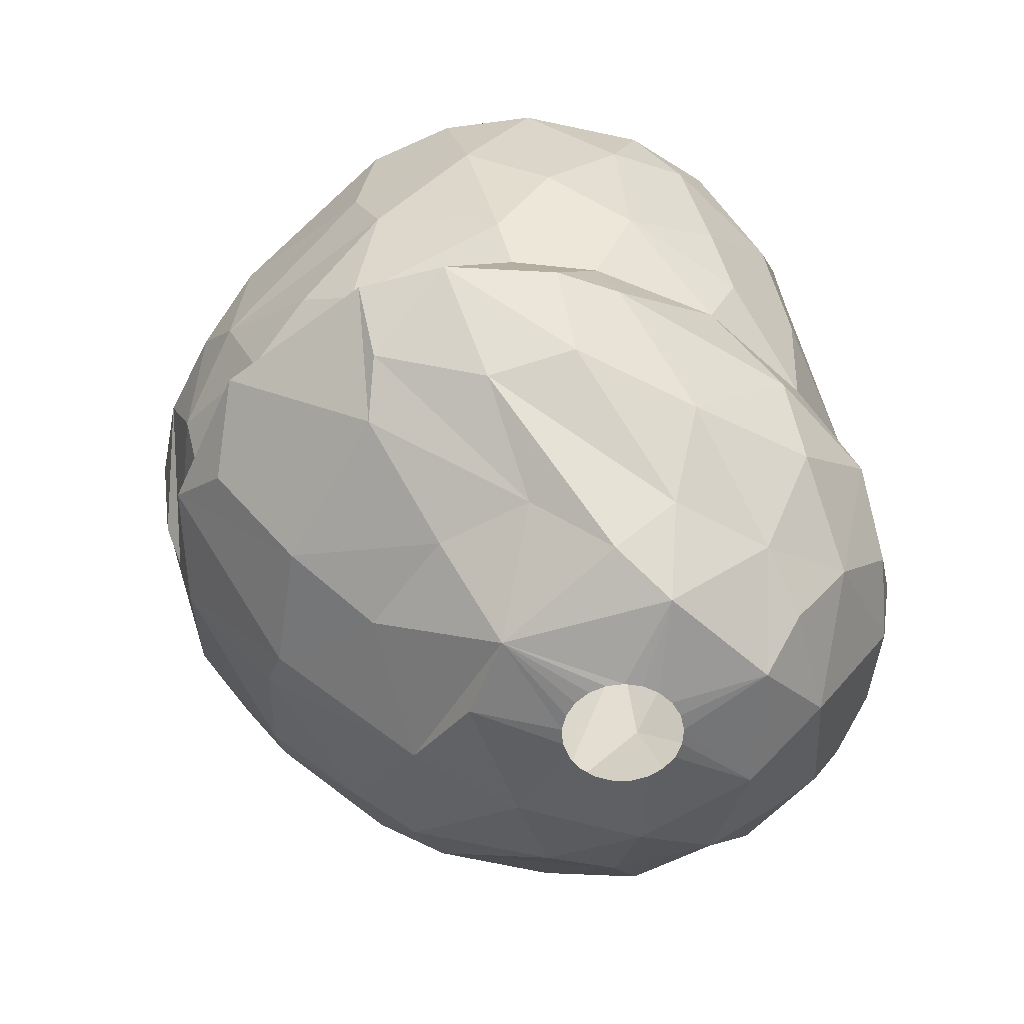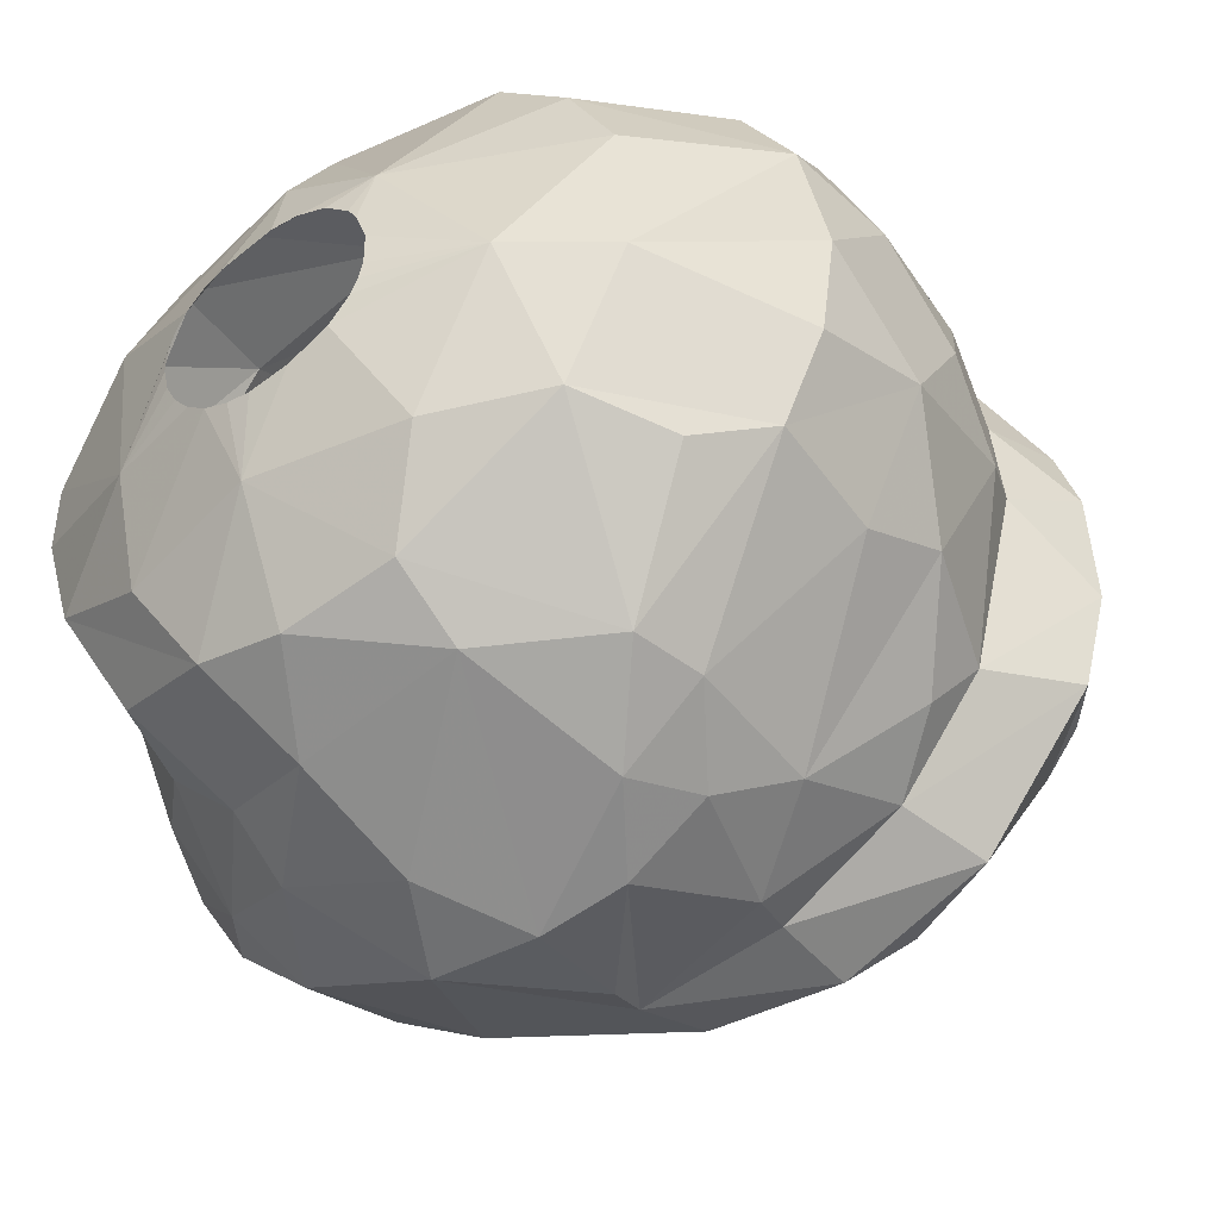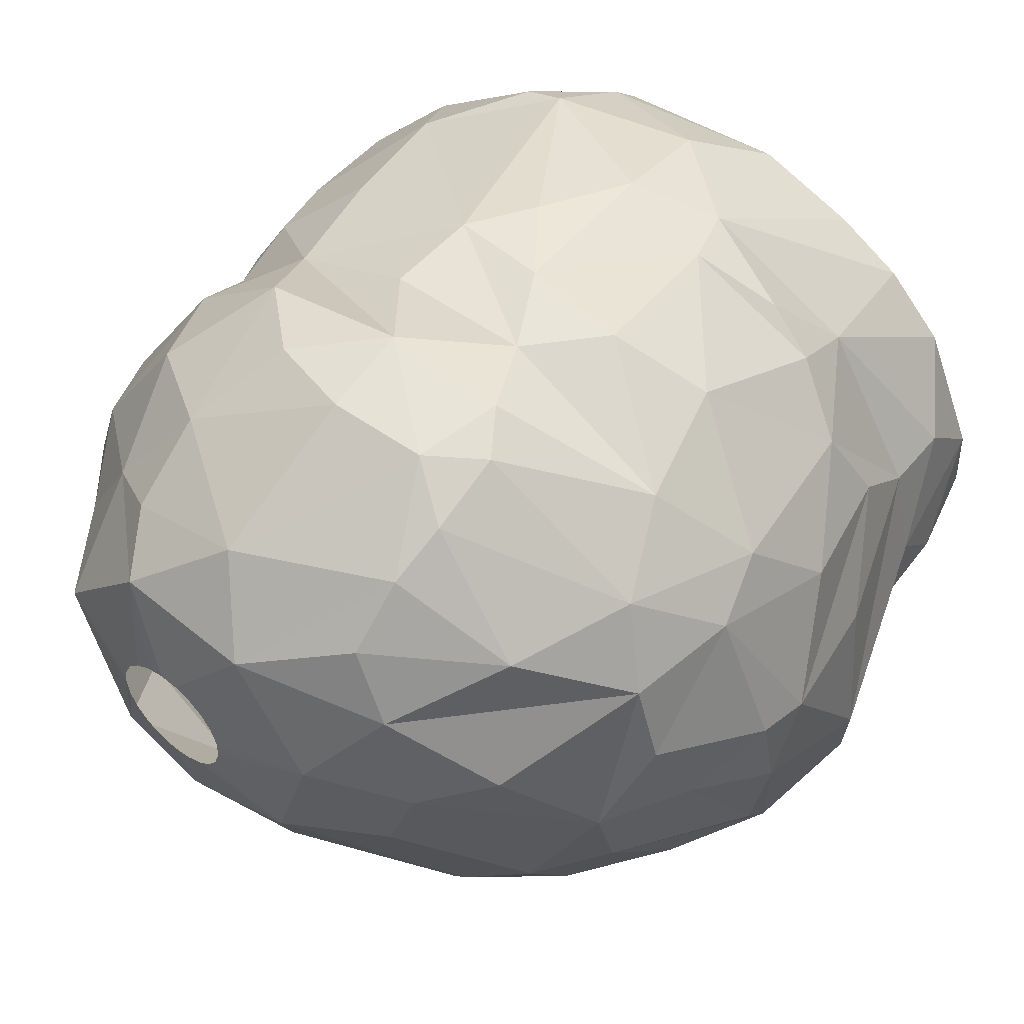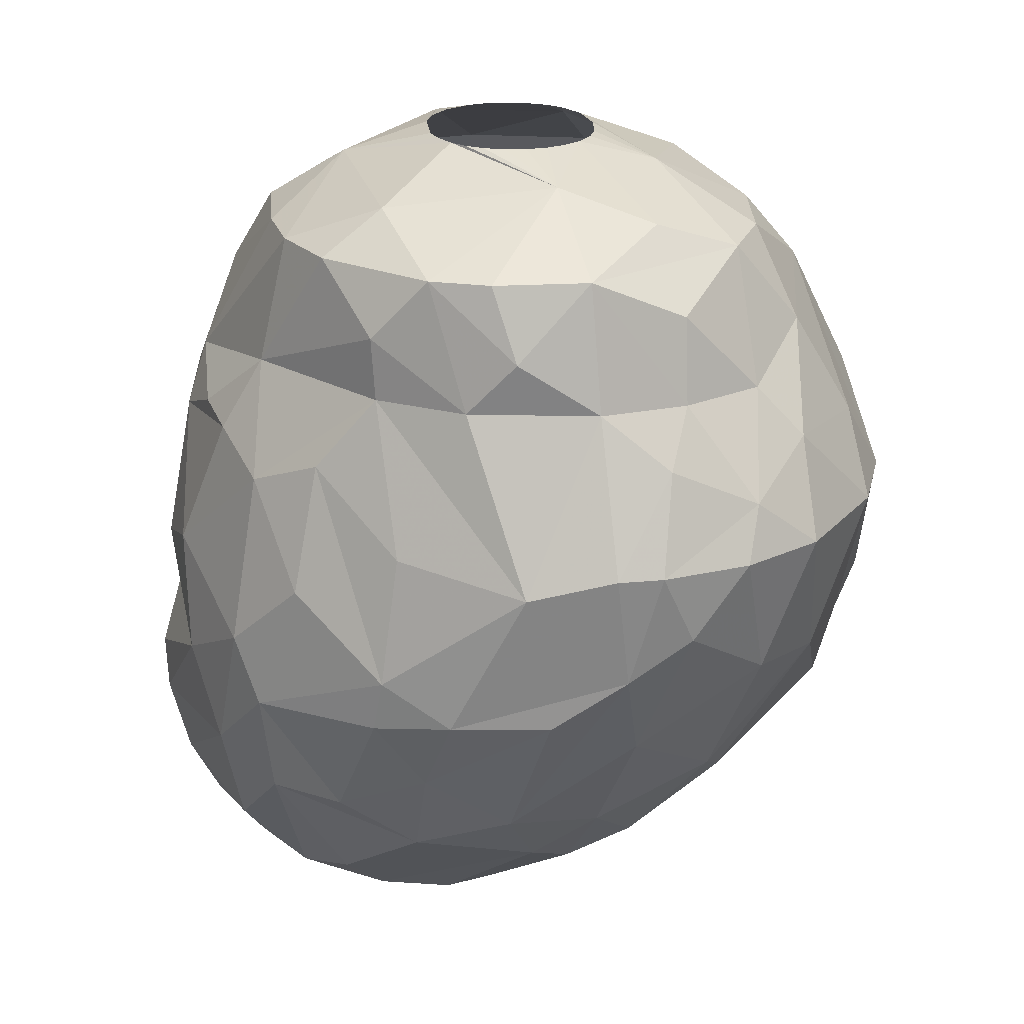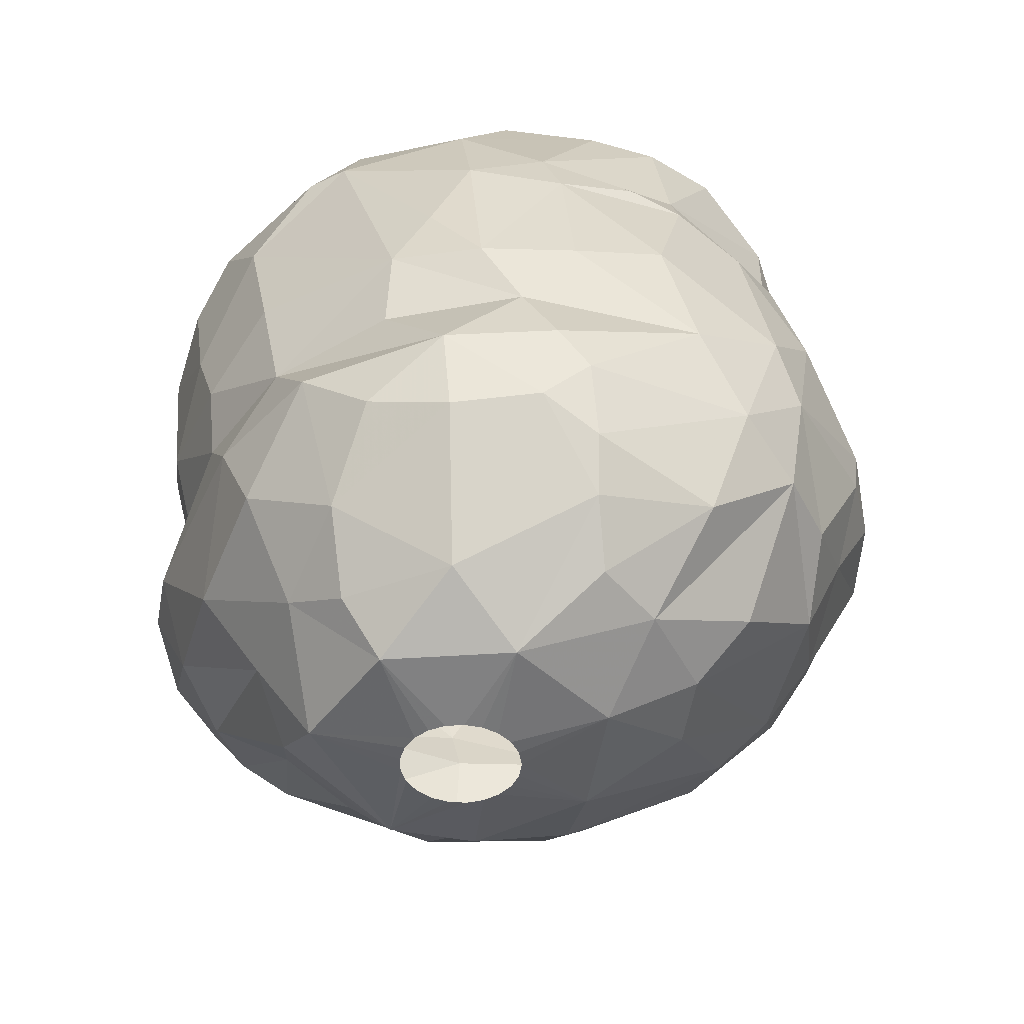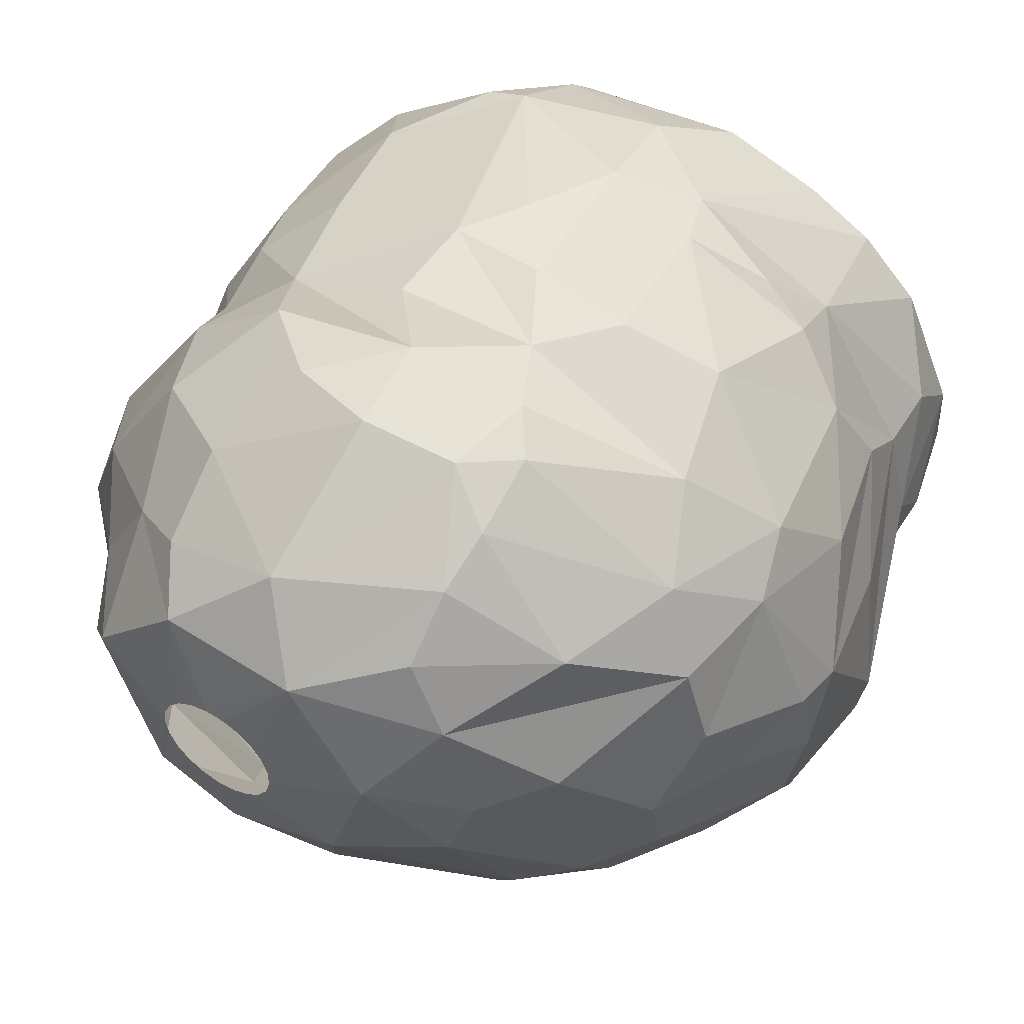
<metadata>
{"format":"obj","ext":"obj","renderer":"f3d","projection":"perspective","resolution":1024,"background":"white","views":[{"elev":-57.3,"azim":90.1,"up":"+Z"},{"elev":-41.5,"azim":34.5,"up":"+Y"},{"elev":52.1,"azim":-139.9,"up":"+Y"},{"elev":22.9,"azim":-78.4,"up":"+Z"},{"elev":-45.2,"azim":-171.2,"up":"+Z"},{"elev":52.1,"azim":-147.3,"up":"+Y"}]}
</metadata>
<code>
v 38.88 221.1 215.4
v 38.93 218.9 219.6
v 38.93 223.2 216.6
v 39.07 223.5 215.1
v 39.42 218.3 215.4
v 39.42 216.4 220.2
v 39.64 222.8 220.2
v 39.83 216.2 216.9
v 39.88 215.2 220.2
v 39.88 222.2 213
v 40.11 226 218.7
v 40.31 224.9 211.8
v 40.49 227.4 214.8
v 40.52 214.4 218.1
v 40.61 221 224.4
v 40.69 219.6 225.9
v 40.97 222.7 210.3
v 40.99 227.1 211.8
v 41.03 225.5 222.3
v 41.04 228.2 216.6
v 41.1 219.8 211.2
v 41.17 216.1 214.2
v 41.17 215.3 222.9
v 41.18 220.4 228
v 41.22 222.2 228
v 41.23 217.3 224.4
v 41.23 223.8 224.4
v 41.25 223.9 226.2
v 41.34 213 220.2
v 41.91 227.7 221.4
v 41.99 217.7 228
v 42.07 229.2 212.7
v 42.27 212.9 221.7
v 42.47 217.5 210.9
v 42.55 215.1 224.4
v 42.57 219.5 209.4
v 42.65 225.4 208.2
v 42.76 225.7 228
v 42.99 212.7 216.3
v 43.16 215.2 226.8
v 43.22 230.3 215.1
v 43.26 228.9 209.4
v 43.4 211.3 220.2
v 43.59 229.1 222.3
v 43.89 227.9 224.4
v 44 224.2 229.2
v 44.13 230.8 218.4
v 44.18 218.7 208.5
v 44.3 224.7 206.7
v 44.43 227.2 228
v 44.49 214.4 212.1
v 44.5 213.3 224.4
v 44.81 212 222.9
v 44.96 222.7 206.4
v 44.97 230 222.6
v 44.98 216.4 228.9
v 45.02 219.3 229.8
v 45.16 216.9 209.1
v 45.17 227.5 206.7
v 45.41 211.5 216
v 45.57 214.2 211.5
v 46.1 231.6 210
v 46.2 232.3 212.1
v 46.26 230.8 208.5
v 46.3 228.2 228
v 46.31 229.3 207
v 46.36 214.2 228
v 46.56 232 217.5
v 46.64 221.2 230.4
v 46.66 221.8 230.4
v 46.77 225.4 205.2
v 46.79 220.6 230.4
v 46.82 222.4 230.4
v 47.01 231.3 221.7
v 47.04 232.6 213.3
v 47.06 210.1 220.2
v 47.09 220 230.4
v 47.1 222.9 230.4
v 47.43 212.5 225.6
v 47.51 232.5 210.9
v 47.51 219.5 230.4
v 47.56 223.4 230.4
v 47.65 230.9 223.5
v 47.86 221.8 205.2
v 48.02 219.2 230.4
v 48.08 223.7 230.4
v 48.11 232.3 215.4
v 48.2 210.9 222.6
v 48.7 214 228
v 48.7 219 230.4
v 48.8 217 229.8
v 48.82 218.8 206.4
v 48.86 228.4 205.2
v 48.9 214.3 210
v 49.01 226.7 229.5
v 49.1 229.1 228
v 49.27 232.5 217.5
v 49.32 219 230.4
v 49.34 224.5 204.6
v 49.34 225 204.6
v 49.46 211.1 215.4
v 49.48 224.2 230.4
v 49.48 224 204.6
v 49.48 225.5 204.6
v 49.77 223.6 204.6
v 49.77 225.9 204.6
v 49.77 231.8 222.3
v 49.79 210.5 216.9
v 49.79 211.7 213
v 50.02 210.1 220.2
v 50.04 232.8 210.6
v 50.1 214.8 209.4
v 50.17 223.2 204.6
v 50.17 226.2 204.6
v 50.18 233.2 213
v 50.25 224.2 230.4
v 50.3 230.7 225.6
v 50.3 230.5 206.7
v 50.39 219.2 230.4
v 50.64 223.1 204.6
v 50.64 226.4 204.6
v 50.88 232.3 219.6
v 51.09 223.9 230.4
v 51.15 223 204.6
v 51.15 226.4 204.6
v 51.33 220.4 205.2
v 51.45 219.8 230.4
v 51.64 223.1 204.6
v 51.64 226.3 204.6
v 51.76 214.6 228
v 51.77 223.3 230.4
v 51.98 232.3 217.8
v 52.03 220.5 230.4
v 52.03 223 230.4
v 52.08 223.4 204.6
v 52.08 226.1 204.6
v 52.13 213.1 226.2
v 52.16 232 215.4
v 52.22 220.9 230.4
v 52.27 224.5 230.1
v 52.34 221.3 230.4
v 52.34 222.2 230.4
v 52.38 210.5 220.2
v 52.39 232.7 211.2
v 52.43 223.8 204.6
v 52.43 225.7 204.6
v 52.57 228.7 205.2
v 52.65 224.2 204.6
v 52.65 225.2 204.6
v 52.66 217.7 207.6
v 52.72 224.7 204.6
v 53.01 217.1 229.2
v 53.41 211.8 215.4
v 53.5 229.7 206.7
v 53.56 211.6 213
v 53.58 231.2 208.8
v 53.68 221.4 205.2
v 53.7 211.5 222.3
v 53.76 211.4 216.9
v 53.76 215.3 209.4
v 53.88 229.5 226.8
v 54.06 230.9 224.4
v 54.1 228.3 228
v 54.45 232.1 213
v 54.7 211.7 220.5
v 54.91 213 211.8
v 55.1 226 205.2
v 55.16 221 229.5
v 55.22 228.8 207.6
v 55.23 230.4 224.4
v 55.37 219.6 207.6
v 55.41 213.3 224.4
v 55.76 230.3 215.4
v 56 213.1 222.6
v 56.08 212.8 218.7
v 56.1 217.3 228
v 56.1 226.7 228
v 56.22 224.5 206.1
v 56.33 230.4 218.4
v 56.35 230.1 210.6
v 56.7 213.9 215.4
v 56.72 226.2 207.6
v 56.74 222.1 207.6
v 57.09 229.8 222
v 57.35 229.6 213
v 57.41 224.5 228
v 57.53 213.4 213
v 57.73 216.6 225.9
v 57.75 220.7 228
v 57.89 217.6 210
v 58.28 215.3 216.6
v 58.36 226.8 210
v 58.37 227.6 215.4
v 58.38 228.4 217.2
v 58.56 227.8 224.4
v 58.98 216.9 215.4
v 59.04 227.8 219.3
v 59.34 217.2 224.4
v 59.35 217.8 211.2
v 59.36 221 210
v 59.39 216.7 221.1
v 59.63 227 222.6
v 59.87 224.2 215.4
v 59.88 223.4 210.6
v 59.94 217.6 218.7
v 60.02 225.6 224.4
v 60.15 221.7 215.4
v 60.33 225.2 217.8
v 60.41 224.7 213
v 60.45 219.6 224.4
v 60.57 217.3 213
v 60.65 221.2 216.9
v 60.74 224.9 221.7
v 60.81 222.2 224.4
v 61 220.3 221.1
v 61.04 222.9 213
v 61.07 222.8 219.3
v 61.22 219.7 213
g foo
f 56 31 67
f 96 65 95
f 137 158 172
f 55 74 44
f 13 4 3
f 68 87 41
f 59 49 37
f 182 169 192
f 54 71 84
f 49 71 54
f 169 167 147
f 59 71 49
f 59 93 71
f 66 93 59
f 118 147 93
f 154 147 118
f 154 169 147
f 178 157 167
f 183 157 178
f 171 157 183
f 92 126 157
f 92 84 126
f 150 157 171
f 150 92 157
f 54 84 48
f 182 178 167
f 64 93 66
f 118 93 64
f 182 167 169
f 48 84 92
f 36 54 48
f 49 54 36
f 64 66 42
f 156 154 118
f 156 169 154
f 112 92 150
f 58 48 92
f 42 66 59
f 80 118 64
f 200 178 182
f 200 183 178
f 190 171 183
f 160 112 150
f 17 49 36
f 180 169 156
f 192 169 180
f 160 171 190
f 160 150 171
f 94 92 112
f 58 92 94
f 17 37 49
f 18 59 37
f 42 59 18
f 62 80 64
f 111 118 80
f 111 156 118
f 204 182 192
f 204 200 182
f 199 183 200
f 190 183 199
f 62 64 42
f 34 48 58
f 34 36 48
f 21 17 36
f 18 37 17
f 164 156 144
f 164 180 156
f 166 160 190
f 61 58 94
f 63 80 62
f 144 156 111
f 185 192 180
f 155 160 166
f 155 112 160
f 209 192 185
f 218 200 204
f 199 200 218
f 21 36 34
f 10 17 21
f 12 17 10
f 12 18 17
f 32 62 42
f 109 112 155
f 109 94 112
f 51 58 61
f 115 144 111
f 185 180 164
f 216 218 204
f 32 42 18
f 115 111 80
f 209 204 192
f 34 58 51
f 63 62 32
f 21 34 22
f 75 115 80
f 216 204 209
f 211 199 218
f 211 190 199
f 187 190 211
f 187 166 190
f 155 166 187
f 61 94 109
f 75 80 63
f 115 164 144
f 173 164 115
f 173 185 164
f 22 34 51
f 4 10 1
f 4 12 10
f 13 12 4
f 13 18 12
f 13 32 18
f 20 32 13
f 203 216 209
f 218 216 207
f 196 211 218
f 181 187 211
f 153 155 187
f 101 109 155
f 61 109 60
f 5 10 21
f 138 115 87
f 173 115 138
f 193 209 185
f 51 61 60
f 1 10 5
f 41 32 20
f 41 63 32
f 75 63 41
f 8 21 22
f 5 21 8
f 87 75 41
f 87 115 75
f 173 193 185
f 203 209 193
f 207 216 203
f 196 218 207
f 181 211 196
f 181 153 187
f 101 60 109
f 39 22 51
f 101 155 153
f 212 207 203
f 212 196 207
f 205 196 212
f 191 181 196
f 159 153 181
f 39 51 60
f 14 22 39
f 8 22 14
f 1 5 8
f 3 4 1
f 68 41 47
f 132 138 87
f 132 173 138
f 208 203 193
f 97 132 87
f 194 173 179
f 194 193 173
f 208 193 194
f 212 203 208
f 175 181 191
f 159 181 175
f 101 153 159
f 11 13 3
f 47 41 20
f 205 191 196
f 20 13 11
f 68 97 87
f 179 173 132
f 143 101 159
f 108 101 143
f 76 101 108
f 76 60 101
f 43 39 60
f 3 1 2
f 30 20 11
f 47 20 30
f 74 68 47
f 197 208 194
f 217 212 208
f 205 212 215
f 29 14 39
f 9 8 14
f 6 8 9
f 6 1 8
f 2 1 6
f 122 132 97
f 215 212 217
f 175 191 205
f 97 68 74
f 213 208 197
f 217 208 213
f 165 159 175
f 165 143 159
f 110 108 143
f 110 76 108
f 19 11 3
f 44 47 30
f 197 194 179
f 175 205 201
f 43 60 76
f 9 14 29
f 7 3 2
f 7 19 3
f 74 47 44
f 29 39 43
f 107 122 97
f 184 197 179
f 202 197 184
f 43 76 53
f 184 179 132
f 162 132 122
f 184 132 162
f 202 213 197
f 214 217 213
f 214 215 217
f 215 201 205
f 88 76 110
f 53 76 88
f 33 29 43
f 23 6 9
f 30 11 19
f 107 97 74
f 158 143 165
f 110 143 158
f 33 43 53
f 9 29 33
f 174 175 201
f 174 165 175
f 158 165 174
f 23 9 33
f 26 6 23
f 26 2 6
f 15 2 26
f 27 7 2
f 27 19 7
f 83 74 55
f 83 107 74
f 107 162 122
f 206 213 202
f 214 213 206
f 210 215 214
f 198 174 201
f 27 2 15
f 195 202 184
f 198 201 215
f 52 33 53
f 27 30 19
f 45 30 27
f 45 44 30
f 170 184 162
f 35 23 33
f 206 202 195
f 198 215 210
f 172 158 174
f 137 110 158
f 137 88 110
f 79 53 88
f 35 33 52
f 45 55 44
f 45 83 55
f 195 184 170
f 79 88 137
f 26 23 35
f 117 107 83
f 172 174 198
f 52 53 79
f 28 27 15
f 117 162 107
f 188 172 198
f 16 15 26
f 45 27 28
f 40 35 52
f 50 83 45
f 161 170 162
f 163 170 161
f 195 170 163
f 161 162 117
f 65 83 50
f 117 83 65
f 31 35 40
f 31 26 35
f 16 26 31
f 25 16 24
f 25 15 16
f 28 15 25
f 189 210 214
f 189 198 210
f 67 52 79
f 161 117 96
f 177 195 163
f 206 195 177
f 189 206 186
f 189 214 206
f 176 198 189
f 176 188 198
f 38 45 28
f 38 50 45
f 172 188 176
f 130 137 172
f 89 137 130
f 89 79 137
f 67 79 89
f 24 16 31
f 96 117 65
f 163 161 96
f 67 40 52
f 186 206 177
f 31 40 67
f 25 38 28
f 176 130 172
f 84 103 105
f 99 103 84
f 71 100 99
f 71 104 100
f 71 106 104
f 93 106 71
f 93 114 106
f 93 121 114
f 93 125 121
f 147 125 93
f 147 129 125
f 147 136 129
f 167 136 147
f 167 146 136
f 167 149 146
f 167 151 149
f 157 151 167
f 157 148 151
f 157 145 148
f 157 135 145
f 157 128 135
f 157 124 128
f 126 124 157
f 126 120 124
f 84 120 126
f 84 113 120
f 84 105 113
f 71 99 84
f 77 57 81
f 72 57 77
f 69 57 72
f 70 57 69
f 73 57 70
f 73 78 57
f 82 95 78
f 86 95 82
f 102 95 86
f 116 140 102
f 123 140 116
f 131 140 123
f 134 140 131
f 142 140 134
f 142 168 140
f 141 168 142
f 139 168 141
f 133 168 139
f 133 127 168
f 119 91 127
f 98 91 119
f 90 91 98
f 85 91 90
f 81 57 85
f 78 46 57
f 95 46 78
f 140 95 102
f 91 152 127
f 85 56 91
f 57 56 85
f 46 25 57
f 95 50 46
f 168 186 140
f 127 152 168
f 57 31 56
f 57 24 31
f 57 25 24
f 140 96 95
f 140 163 96
f 152 176 168
f 46 50 38
f 140 177 163
f 140 186 177
f 168 189 186
f 168 176 189
f 91 130 152
f 91 89 130
f 91 67 89
f 56 67 91
f 46 38 25
f 95 65 50
f 152 130 176
g

</code>
